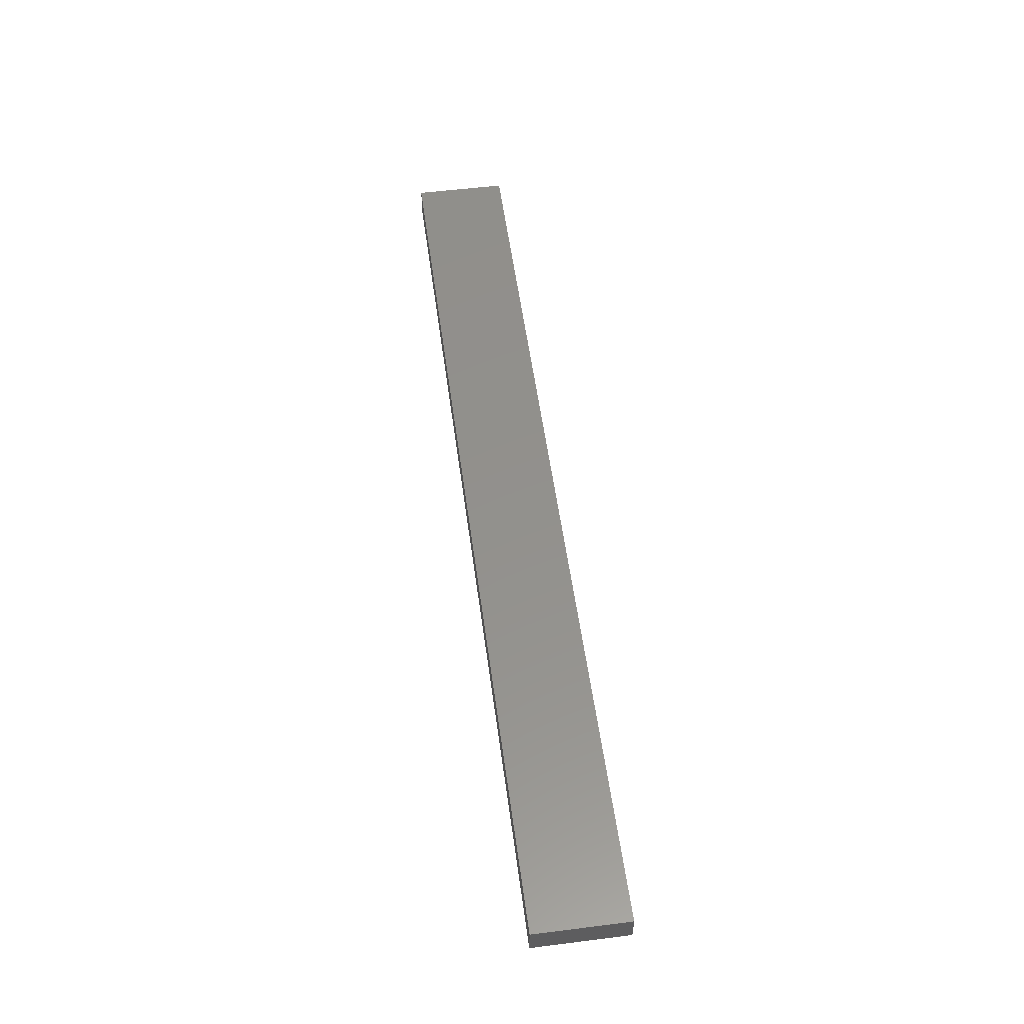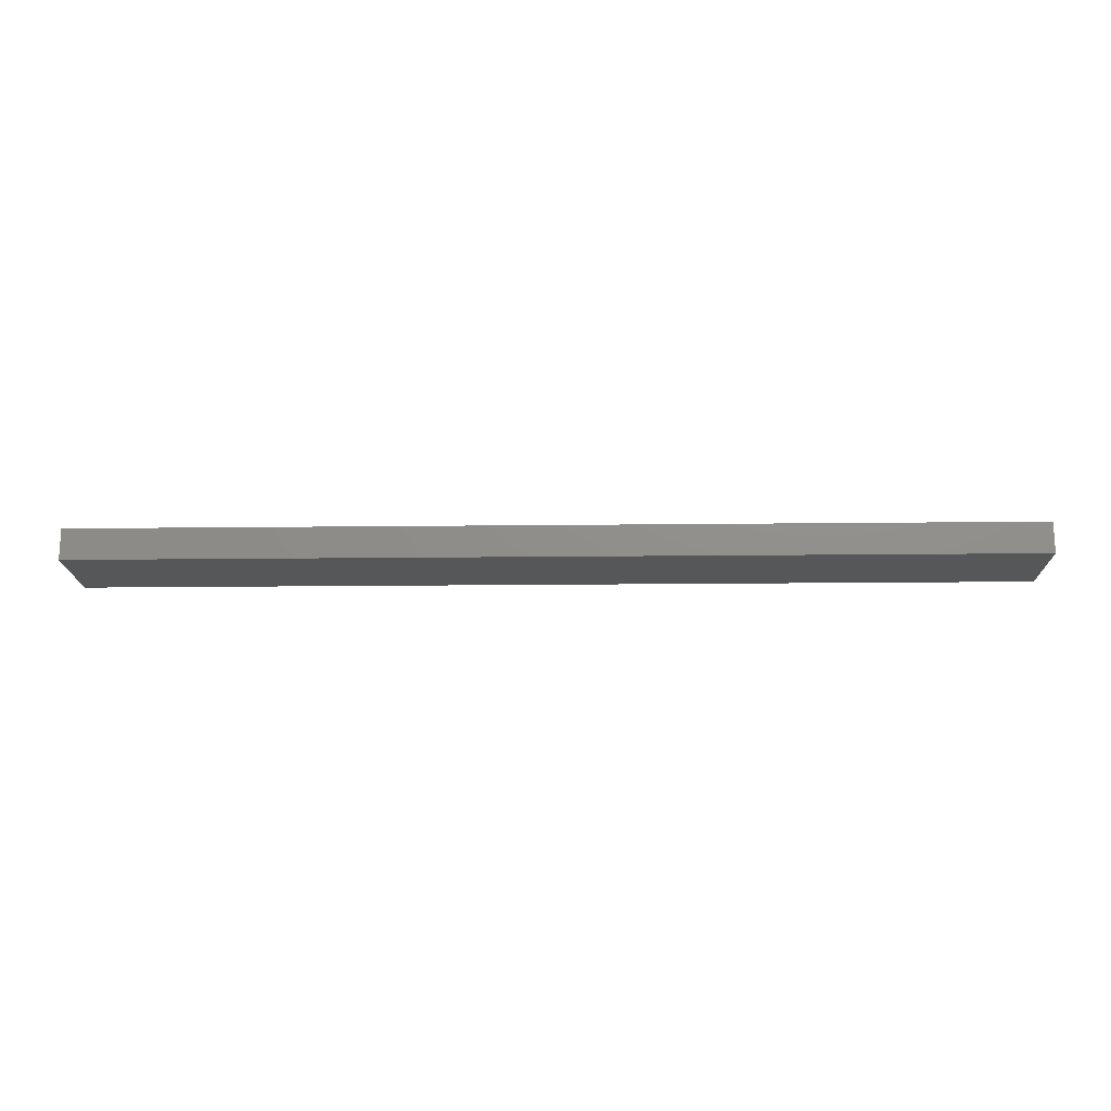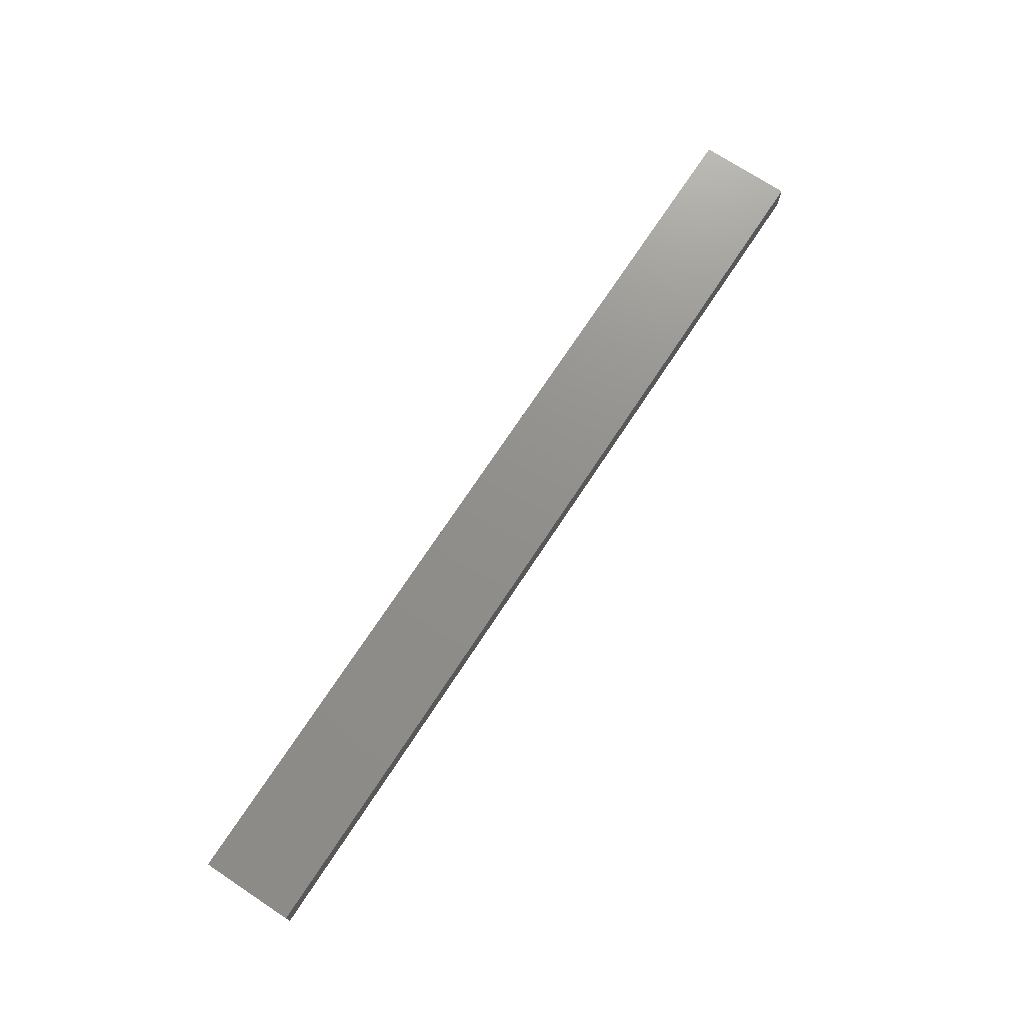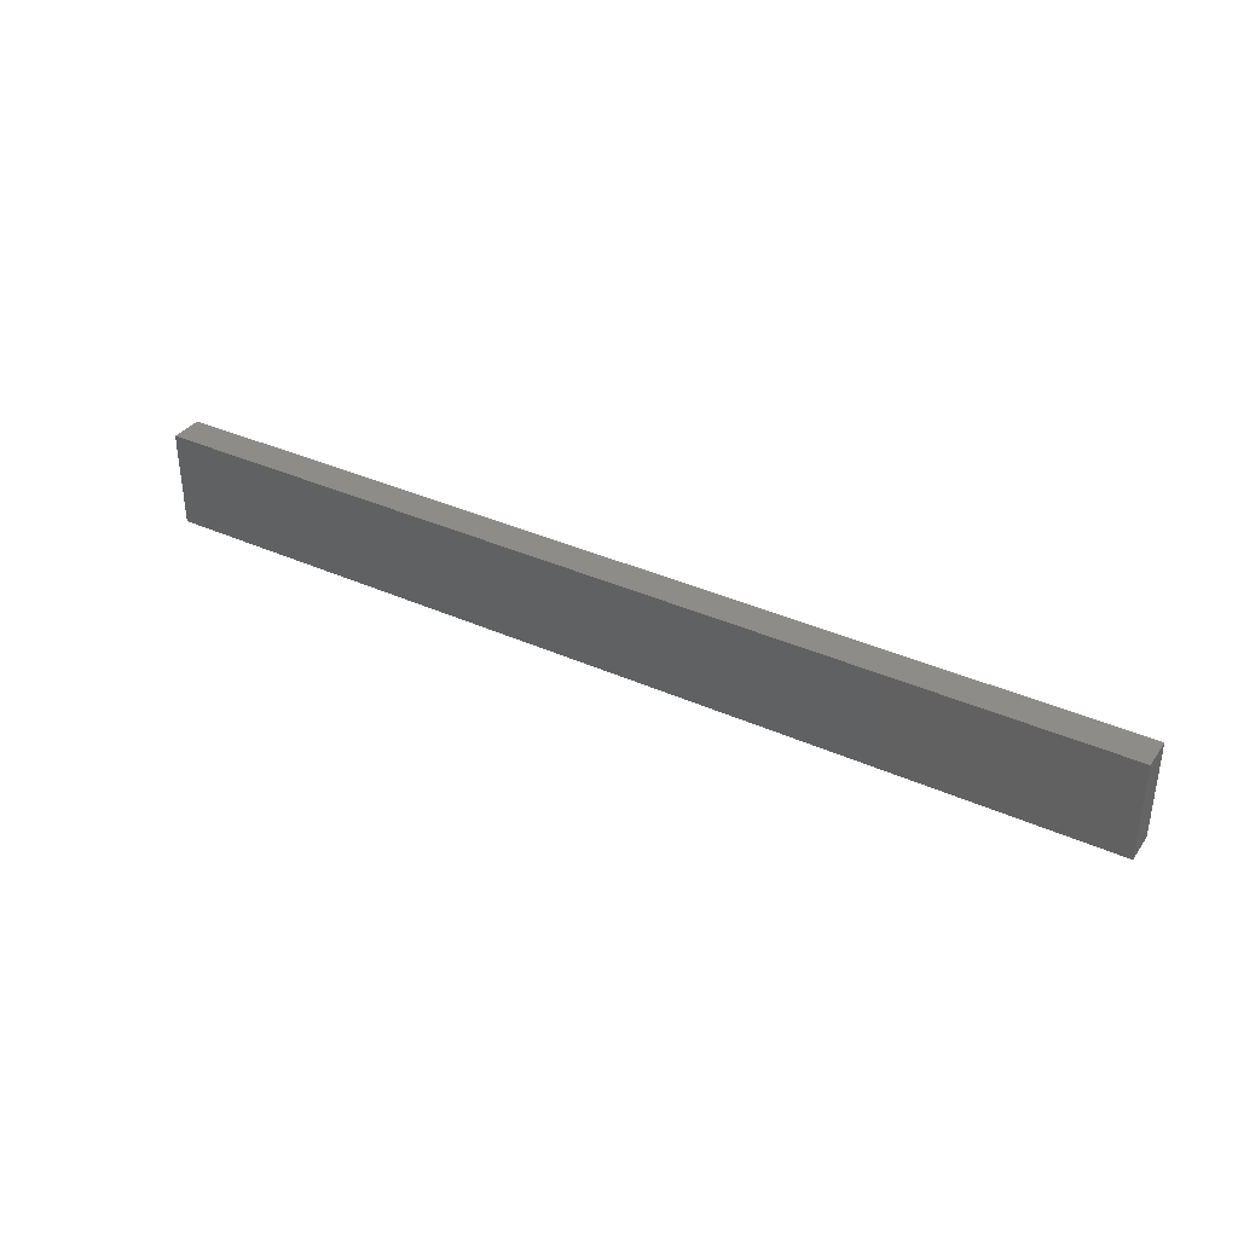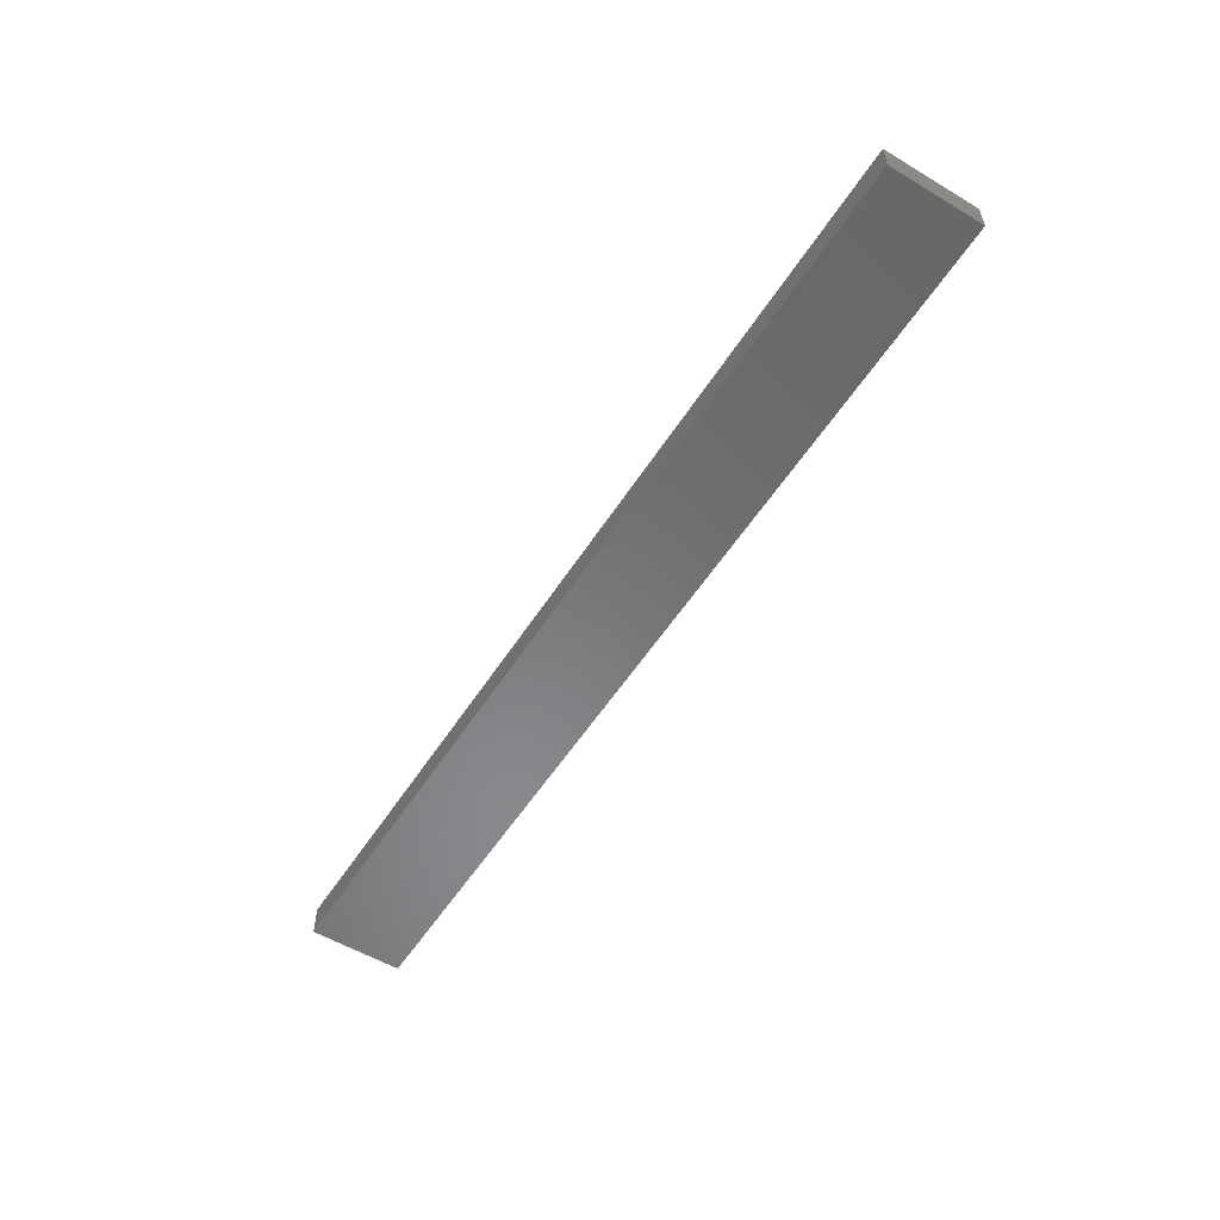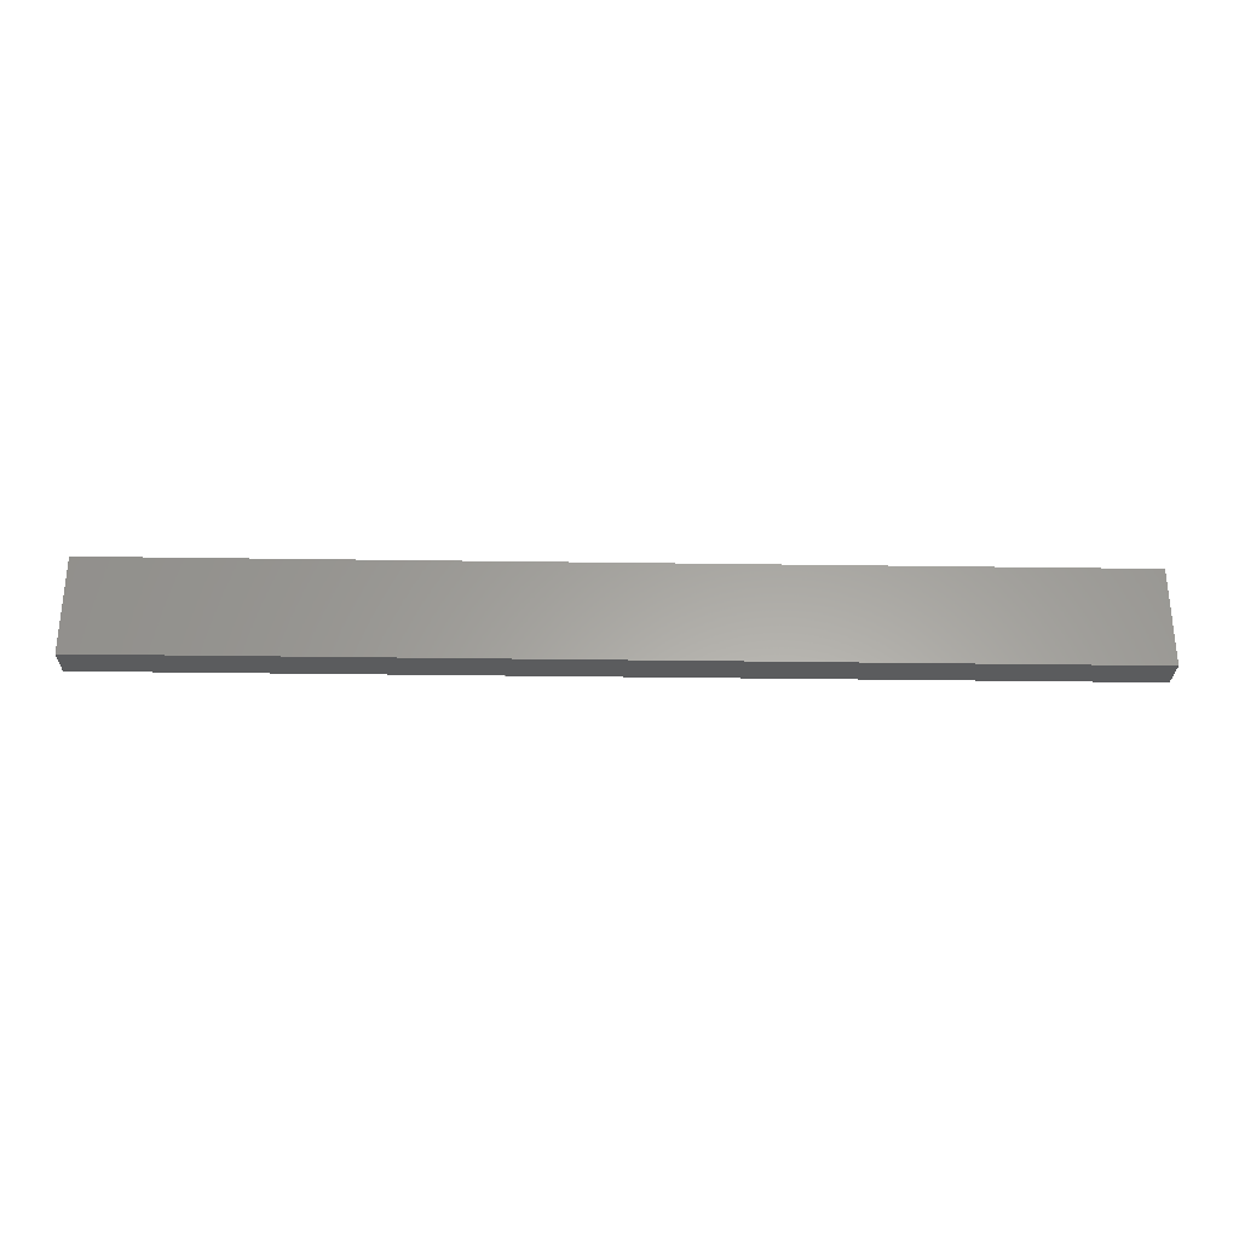
<metadata>
{"format":"stl","ext":"stl","renderer":"f3d","projection":"perspective","resolution":1024,"background":"white","views":[{"elev":54.3,"azim":-97.6,"up":"+Y"},{"elev":-17.2,"azim":-178.7,"up":"+Y"},{"elev":72.7,"azim":123.4,"up":"+Y"},{"elev":35.4,"azim":30.8,"up":"+Z"},{"elev":-55.2,"azim":57.8,"up":"+Y"},{"elev":-28.5,"azim":-1.3,"up":"+Z"}]}
</metadata>
<code>
# stl→obj: 8 verts, 12 faces
v -0.075 0.0025 0.0075
v -0.075 0.0025 -0.0075
v -0.075 -0.0025 0.0075
v -0.075 -0.0025 -0.0075
v 0.075 0.0025 0.0075
v 0.075 -0.0025 0.0075
v 0.075 0.0025 -0.0075
v 0.075 -0.0025 -0.0075
f 1 2 3
f 3 2 4
f 5 1 6
f 6 1 3
f 7 5 8
f 8 5 6
f 2 7 4
f 4 7 8
f 5 7 1
f 1 7 2
f 8 6 4
f 4 6 3

</code>
